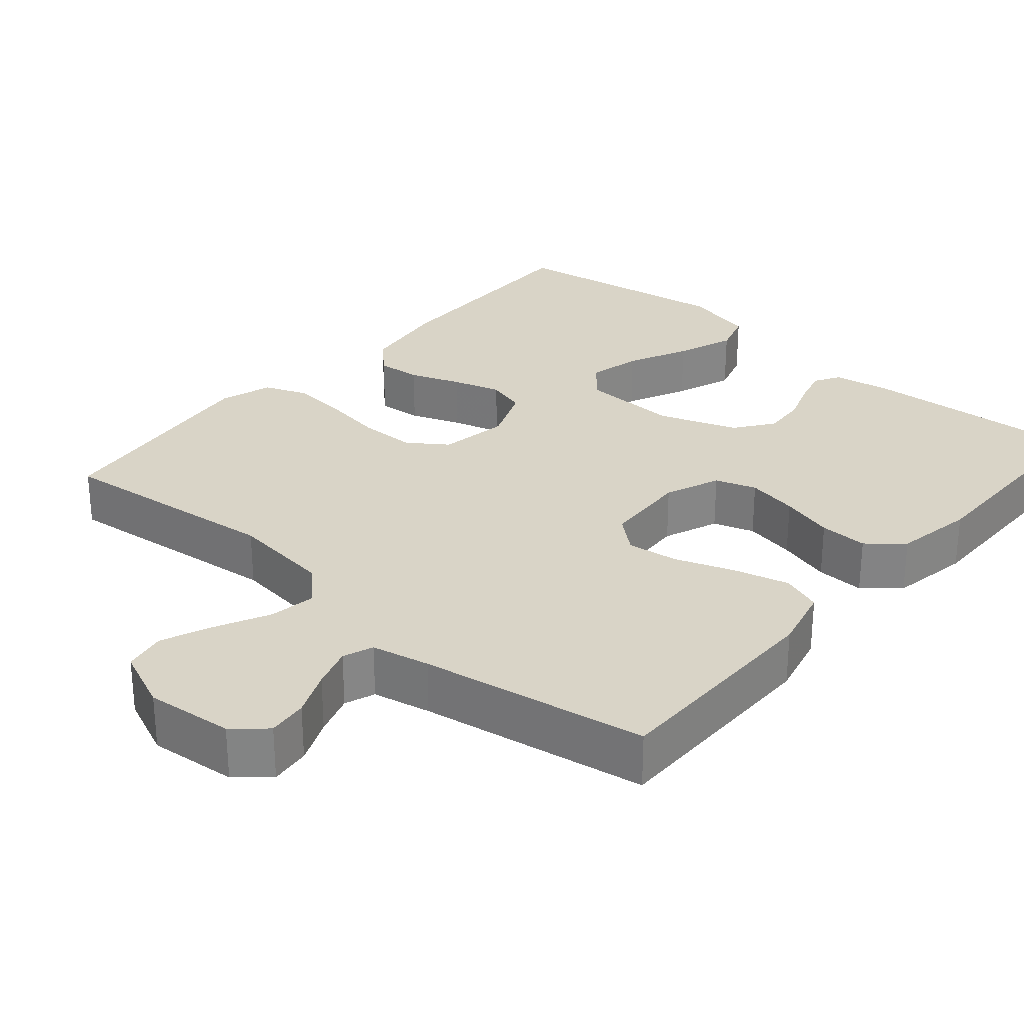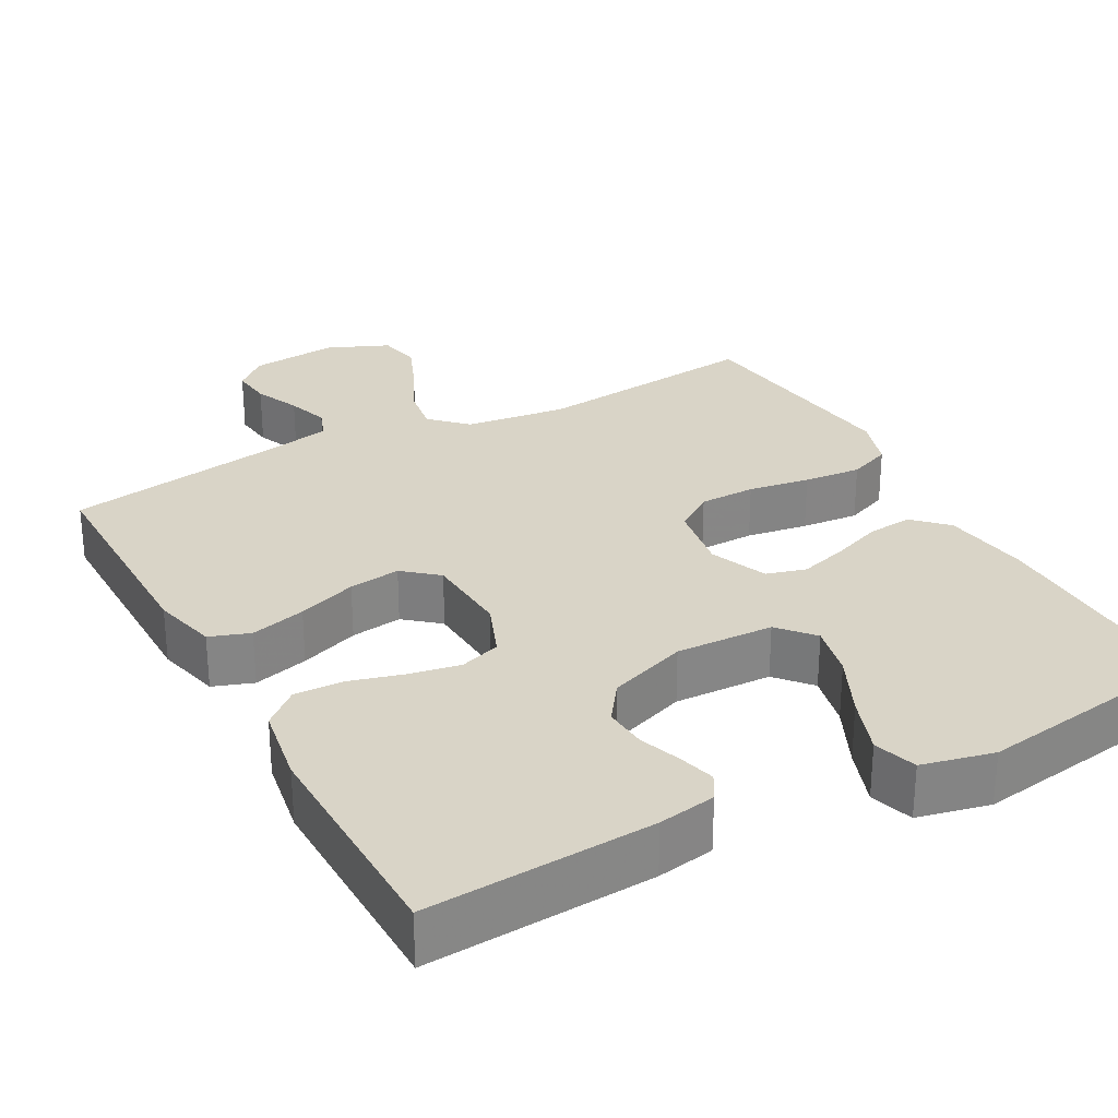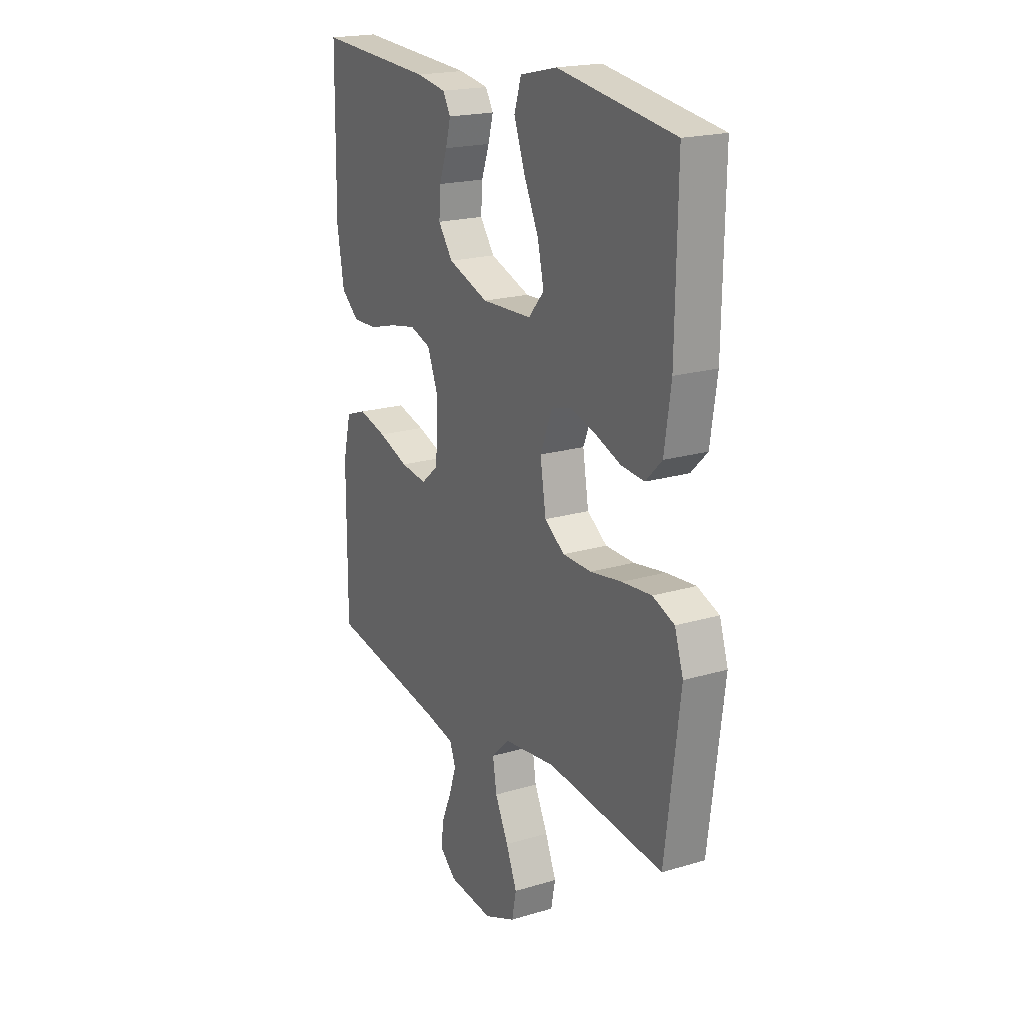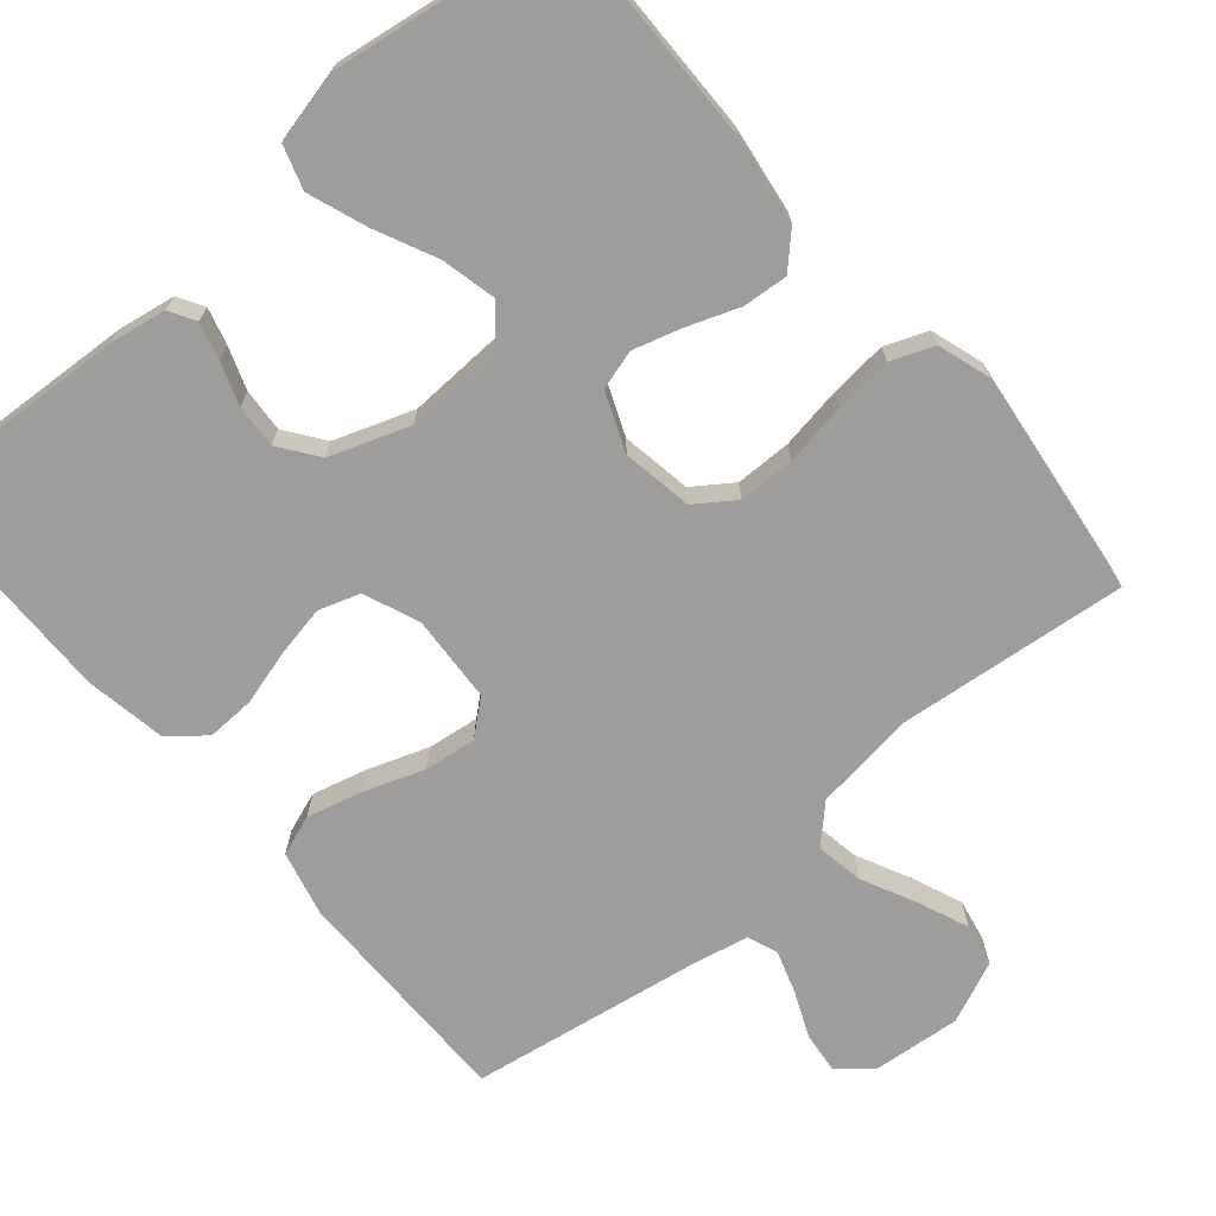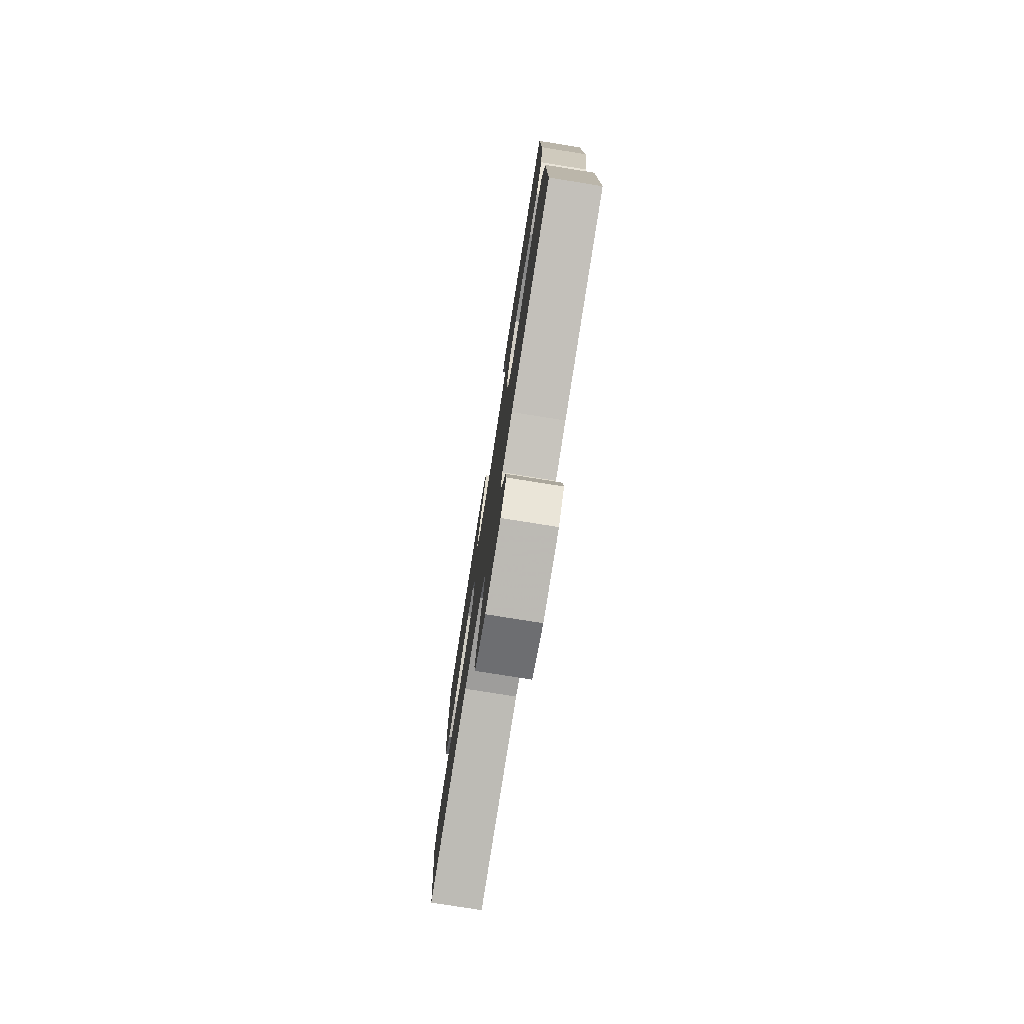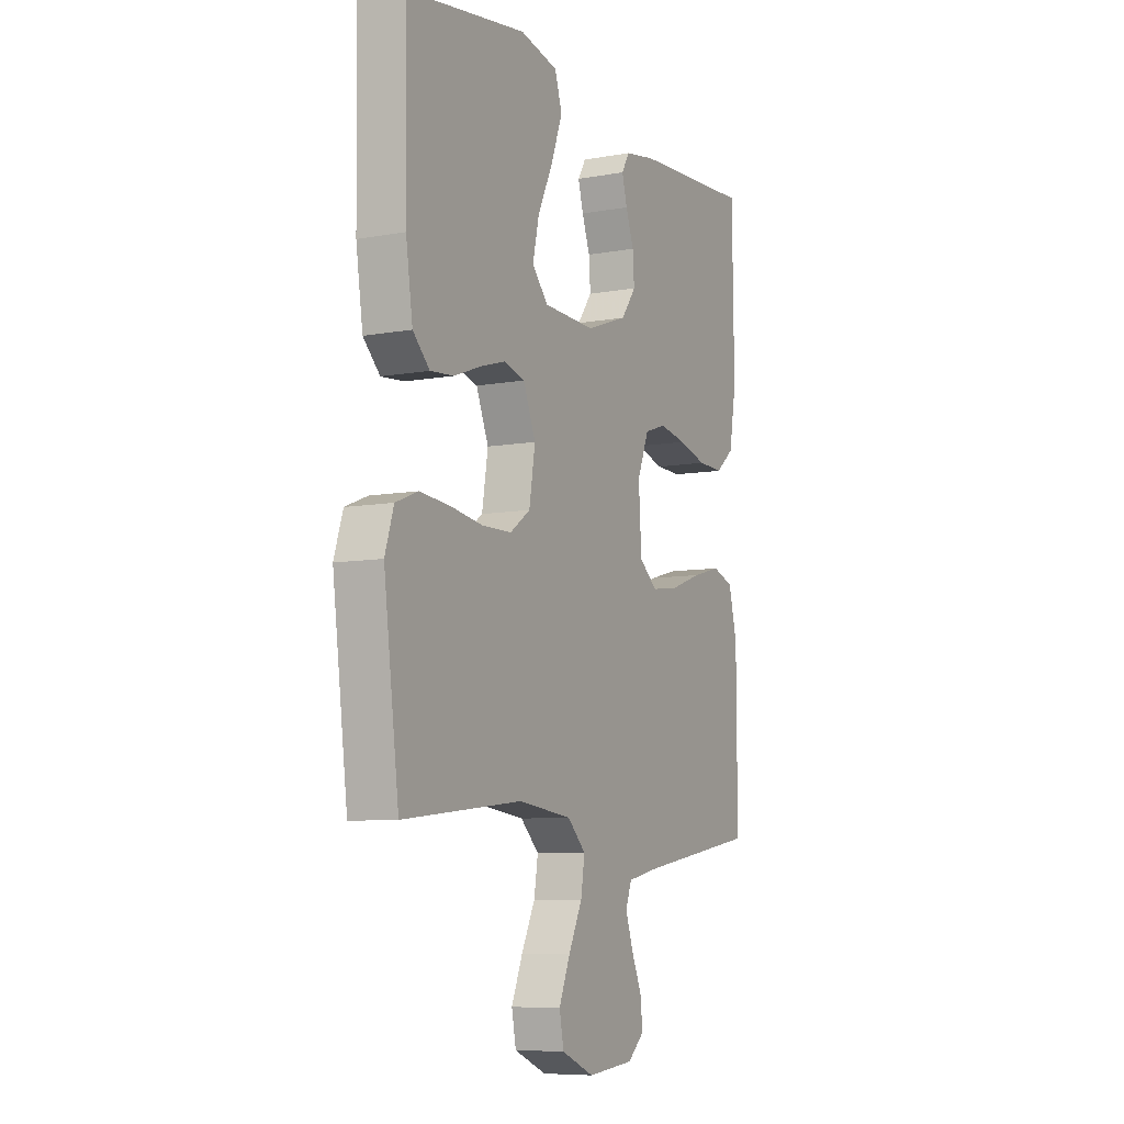
<metadata>
{"format":"obj","ext":"obj","renderer":"f3d","projection":"perspective","resolution":1024,"background":"white","views":[{"elev":28.8,"azim":-139.2,"up":"+Y"},{"elev":28.7,"azim":-28.7,"up":"+Y"},{"elev":19.8,"azim":61.0,"up":"+Z"},{"elev":-70.6,"azim":40.5,"up":"+Y"},{"elev":-77.9,"azim":-99.1,"up":"+Z"},{"elev":-7.8,"azim":117.1,"up":"+Z"}]}
</metadata>
<code>
v -0.5 0.07 -0.5
v -0.499 0.07 -0.2
v -0.478 0.07 -0.115
v -0.425 0.07 -0.096
v -0.352 0.07 -0.115
v -0.274 0.07 -0.143
v -0.206 0.07 -0.152
v -0.161 0.07 -0.114
v -0.154 0.07 0
v -0.183 0.07 0.073
v -0.237 0.07 0.091
v -0.305 0.07 0.078
v -0.376 0.07 0.058
v -0.44 0.07 0.056
v -0.486 0.07 0.095
v -0.504 0.07 0.2
v -0.5 0.07 0.5
v -0.2 0.07 0.482
v -0.124 0.07 0.469
v -0.104 0.07 0.435
v -0.117 0.07 0.387
v -0.137 0.07 0.331
v -0.141 0.07 0.274
v -0.104 0.07 0.223
v 0 0.07 0.186
v 0.129 0.07 0.191
v 0.169 0.07 0.237
v 0.153 0.07 0.308
v 0.115 0.07 0.389
v 0.087 0.07 0.466
v 0.105 0.07 0.523
v 0.2 0.07 0.545
v 0.5 0.07 0.5
v 0.495 0.07 0.2
v 0.478 0.07 0.084
v 0.436 0.07 0.042
v 0.377 0.07 0.047
v 0.31 0.07 0.072
v 0.246 0.07 0.091
v 0.194 0.07 0.076
v 0.163 0.07 0
v 0.178 0.07 -0.092
v 0.229 0.07 -0.128
v 0.303 0.07 -0.129
v 0.384 0.07 -0.116
v 0.46 0.07 -0.109
v 0.516 0.07 -0.131
v 0.538 0.07 -0.2
v 0.5 0.07 -0.5
v 0.2 0.07 -0.468
v 0.066 0.07 -0.485
v 0.02 0.07 -0.53
v 0.03 0.07 -0.592
v 0.064 0.07 -0.662
v 0.092 0.07 -0.73
v 0.081 0.07 -0.786
v 0 0.07 -0.821
v -0.116 0.07 -0.81
v -0.158 0.07 -0.773
v -0.152 0.07 -0.72
v -0.126 0.07 -0.66
v -0.108 0.07 -0.605
v -0.123 0.07 -0.565
v -0.2 0.07 -0.549
v -0.5 0 -0.5
v -0.499 0 -0.2
v -0.478 0 -0.115
v -0.425 0 -0.096
v -0.352 0 -0.115
v -0.274 0 -0.143
v -0.206 0 -0.152
v -0.161 0 -0.114
v -0.154 0 0
v -0.183 0 0.073
v -0.237 0 0.091
v -0.305 0 0.078
v -0.376 0 0.058
v -0.44 0 0.056
v -0.486 0 0.095
v -0.504 0 0.2
v -0.5 0 0.5
v -0.2 0 0.482
v -0.124 0 0.469
v -0.104 0 0.435
v -0.117 0 0.387
v -0.137 0 0.331
v -0.141 0 0.274
v -0.104 0 0.223
v 0 0 0.186
v 0.129 0 0.191
v 0.169 0 0.237
v 0.153 0 0.308
v 0.115 0 0.389
v 0.087 0 0.466
v 0.105 0 0.523
v 0.2 0 0.545
v 0.5 0 0.5
v 0.495 0 0.2
v 0.478 0 0.084
v 0.436 0 0.042
v 0.377 0 0.047
v 0.31 0 0.072
v 0.246 0 0.091
v 0.194 0 0.076
v 0.163 0 0
v 0.178 0 -0.092
v 0.229 0 -0.128
v 0.303 0 -0.129
v 0.384 0 -0.116
v 0.46 0 -0.109
v 0.516 0 -0.131
v 0.538 0 -0.2
v 0.5 0 -0.5
v 0.2 0 -0.468
v 0.066 0 -0.485
v 0.02 0 -0.53
v 0.03 0 -0.592
v 0.064 0 -0.662
v 0.092 0 -0.73
v 0.081 0 -0.786
v 0 0 -0.821
v -0.116 0 -0.81
v -0.158 0 -0.773
v -0.152 0 -0.72
v -0.126 0 -0.66
v -0.108 0 -0.605
v -0.123 0 -0.565
v -0.2 0 -0.549
f 58 59 60 61
f 58 61 62
f 57 58 62
f 56 57 62 63
f 53 54 55 56
f 47 48 49 50
f 47 50 51
f 44 45 46 47
f 44 47 51
f 43 44 51 52
f 35 36 37 38
f 35 38 39
f 34 35 39
f 33 34 39 40
f 28 29 30 31
f 27 28 31 32
f 19 20 21 22
f 17 18 19 22
f 17 22 23
f 16 17 23 24
f 12 13 14 15
f 11 12 15 16
f 10 11 16 24
f 3 4 5 6
f 1 2 3 6
f 64 1 6 7
f 63 64 7 8
f 53 56 63 8
f 52 53 8 9
f 42 43 52 9
f 41 42 9 10
f 40 41 10 24
f 27 32 33 40
f 26 27 40
f 25 26 40
f 24 25 40
f 125 124 123 122
f 126 125 122
f 126 122 121
f 127 126 121 120
f 120 119 118 117
f 114 113 112 111
f 115 114 111
f 111 110 109 108
f 115 111 108
f 116 115 108 107
f 102 101 100 99
f 103 102 99
f 103 99 98
f 104 103 98 97
f 95 94 93 92
f 96 95 92 91
f 86 85 84 83
f 86 83 82 81
f 87 86 81
f 88 87 81 80
f 79 78 77 76
f 80 79 76 75
f 88 80 75 74
f 70 69 68 67
f 70 67 66 65
f 71 70 65 128
f 72 71 128 127
f 72 127 120 117
f 73 72 117 116
f 73 116 107 106
f 74 73 106 105
f 88 74 105 104
f 104 97 96 91
f 104 91 90
f 104 90 89
f 104 89 88
f 1 65 66 2
f 2 66 67 3
f 3 67 68 4
f 4 68 69 5
f 5 69 70 6
f 6 70 71 7
f 7 71 72 8
f 8 72 73 9
f 9 73 74 10
f 10 74 75 11
f 11 75 76 12
f 12 76 77 13
f 13 77 78 14
f 14 78 79 15
f 15 79 80 16
f 16 80 81 17
f 17 81 82 18
f 18 82 83 19
f 19 83 84 20
f 20 84 85 21
f 21 85 86 22
f 22 86 87 23
f 23 87 88 24
f 24 88 89 25
f 25 89 90 26
f 26 90 91 27
f 27 91 92 28
f 28 92 93 29
f 29 93 94 30
f 30 94 95 31
f 31 95 96 32
f 32 96 97 33
f 33 97 98 34
f 34 98 99 35
f 35 99 100 36
f 36 100 101 37
f 37 101 102 38
f 38 102 103 39
f 39 103 104 40
f 40 104 105 41
f 41 105 106 42
f 42 106 107 43
f 43 107 108 44
f 44 108 109 45
f 45 109 110 46
f 46 110 111 47
f 47 111 112 48
f 48 112 113 49
f 49 113 114 50
f 50 114 115 51
f 51 115 116 52
f 52 116 117 53
f 53 117 118 54
f 54 118 119 55
f 55 119 120 56
f 56 120 121 57
f 57 121 122 58
f 58 122 123 59
f 59 123 124 60
f 60 124 125 61
f 61 125 126 62
f 62 126 127 63
f 63 127 128 64
f 64 128 65 1

</code>
